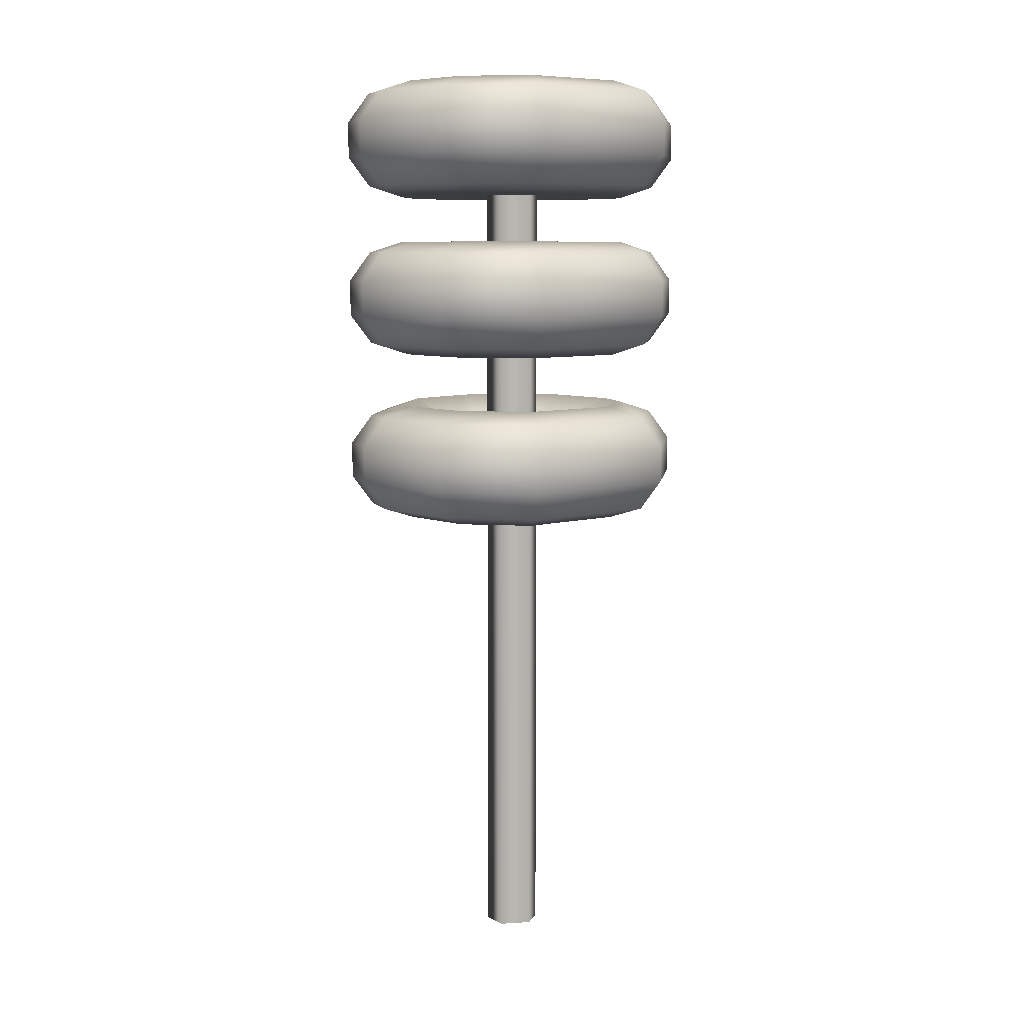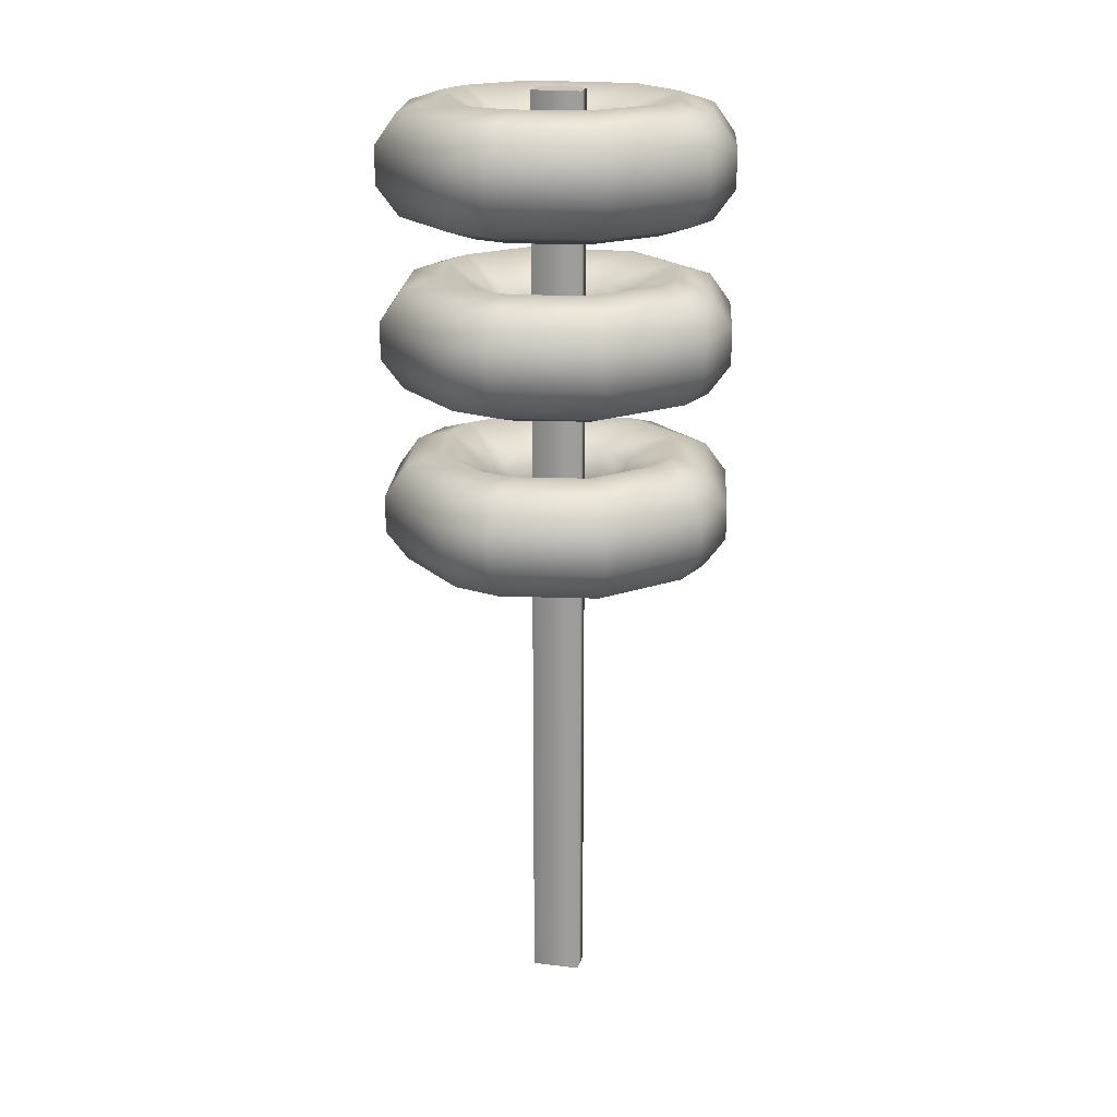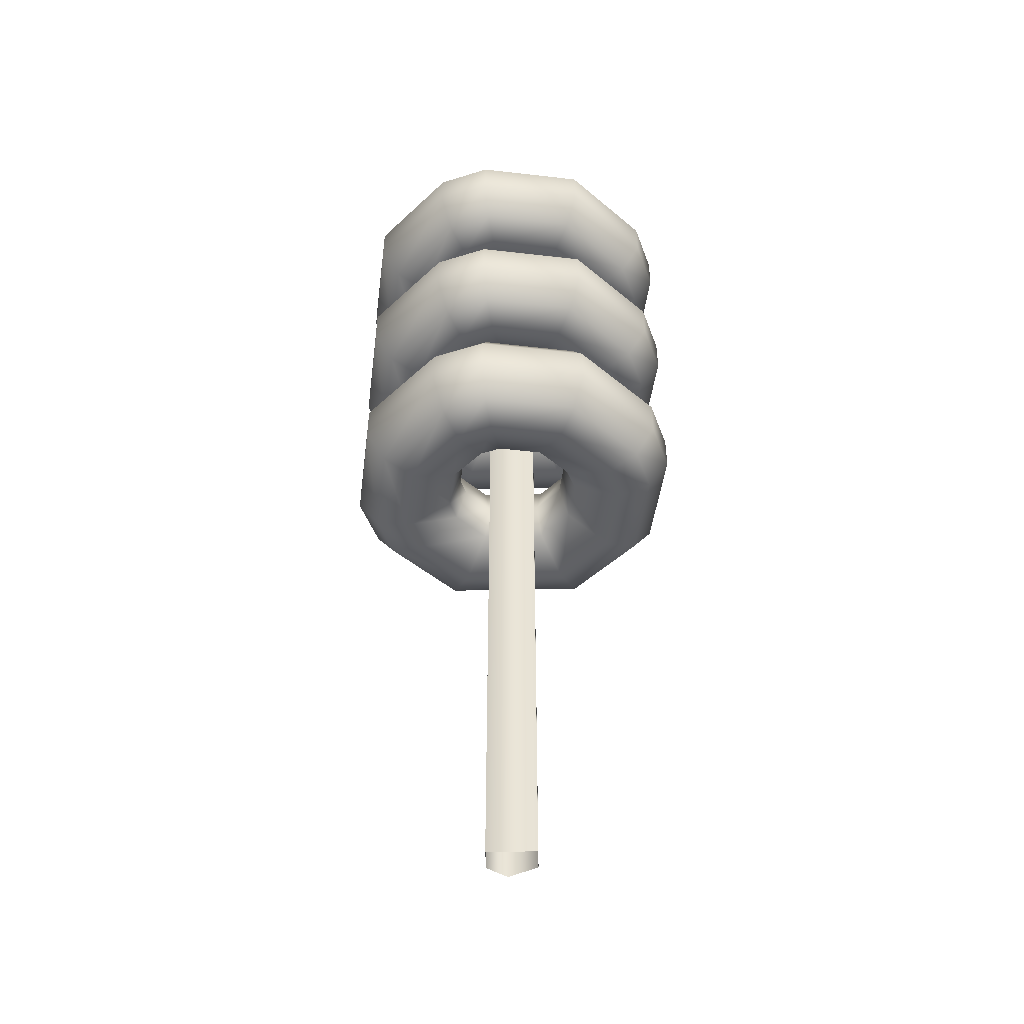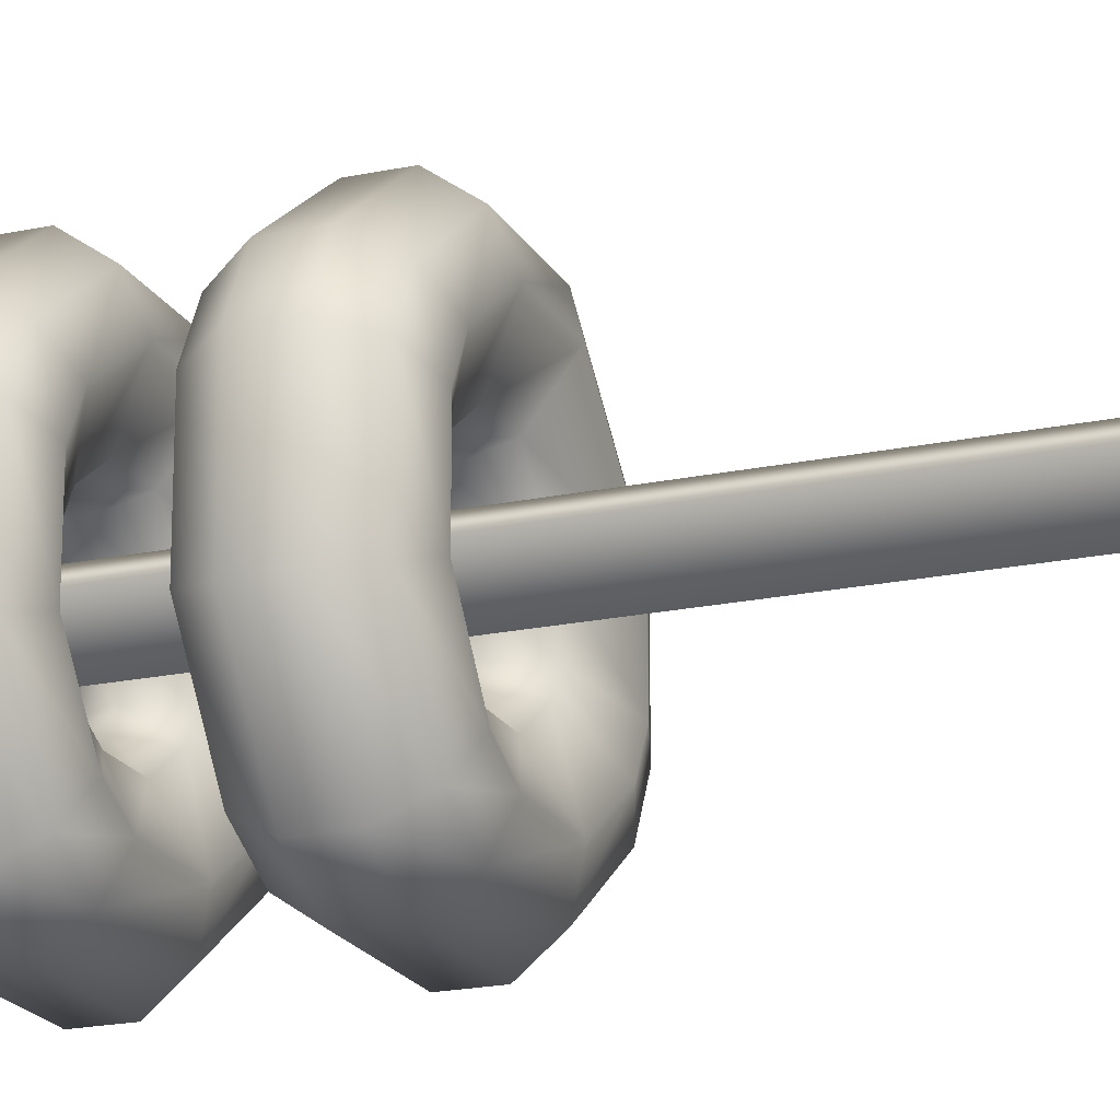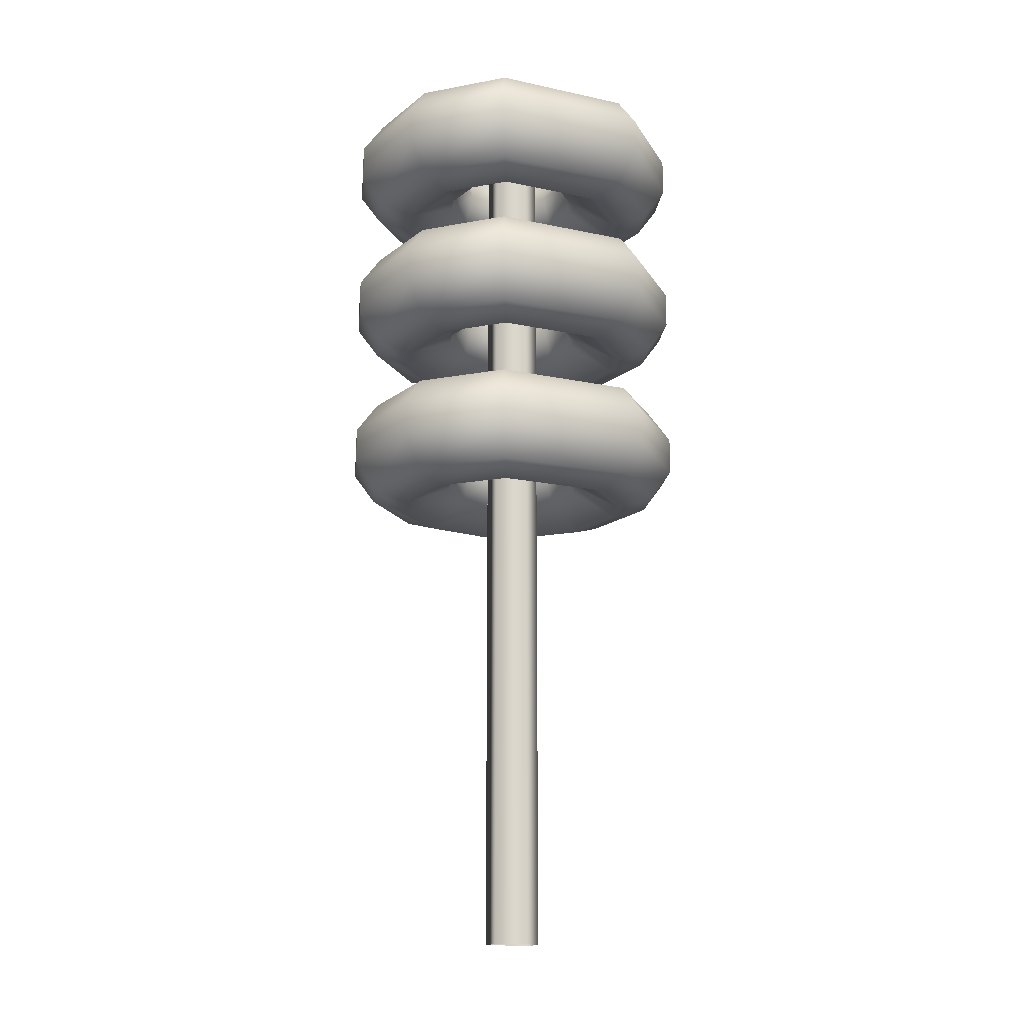
<metadata>
{"format":"obj","ext":"obj","renderer":"f3d","projection":"perspective","resolution":1024,"background":"white","views":[{"elev":8.3,"azim":8.6,"up":"+Y"},{"elev":19.9,"azim":-122.4,"up":"+Y"},{"elev":-46.7,"azim":-133.5,"up":"+Y"},{"elev":-19.9,"azim":-68.6,"up":"+Z"},{"elev":-16.2,"azim":21.0,"up":"+Y"}]}
</metadata>
<code>
g default
v 0.0588 -0.04714 -0.01911
v 0.01911 -0.04714 -0.0588
v -0.0588 -0.04714 0.01911
v -0.01911 -0.04714 0.0588
v 0.05002 -0.04714 0.03634
v 0.0588 2.075 -0.01911
v 0.01911 2.075 -0.0588
v -0.0588 2.075 0.01911
v -0.01911 2.075 0.0588
v 0.05002 2.075 0.03634
v 0.1287 1.155 -0.0418
v 0.1094 1.155 -0.07951
v 0.0418 1.155 -0.1287
v -0.0418 1.155 -0.1287
v -0.07951 1.155 -0.1094
v -0.1287 1.155 -0.0418
v -0.1287 1.155 0.0418
v -0.1094 1.155 0.07951
v -0.0418 1.155 0.1287
v 0.0418 1.155 0.1287
v 0.1287 1.155 0.0418
v 0.1532 1.234 -0.04979
v 0.1303 1.234 -0.0947
v 0.04979 1.234 -0.1532
v -0.04979 1.234 -0.1532
v -0.0947 1.234 -0.1303
v -0.1532 1.234 -0.04979
v -0.1532 1.234 0.04979
v -0.1303 1.234 0.0947
v -0.04979 1.234 0.1532
v 0.04979 1.234 0.1532
v 0.1532 1.234 0.04979
v 0.2573 1.29 -0.0836
v 0.2189 1.29 -0.159
v 0.0836 1.29 -0.2573
v -0.0836 1.29 -0.2573
v -0.159 1.29 -0.2189
v -0.2573 1.29 -0.0836
v -0.2573 1.29 0.0836
v -0.2189 1.29 0.159
v -0.0836 1.29 0.2573
v 0.0836 1.29 0.2573
v 0.2573 1.29 0.0836
v 0.3329 1.264 -0.1082
v 0.2832 1.264 -0.2058
v 0.1082 1.264 -0.3329
v -0.1082 1.264 -0.3329
v -0.2058 1.264 -0.2832
v -0.3329 1.264 -0.1082
v -0.3329 1.264 0.1082
v -0.2832 1.264 0.2058
v -0.1082 1.264 0.3329
v 0.1082 1.264 0.3329
v 0.3329 1.264 0.1082
v 0.3797 1.197 -0.1234
v 0.323 1.197 -0.2346
v 0.1234 1.197 -0.3797
v -0.1234 1.197 -0.3797
v -0.2346 1.197 -0.323
v -0.3797 1.197 -0.1234
v -0.3797 1.197 0.1234
v -0.323 1.197 0.2346
v -0.1234 1.197 0.3797
v 0.1234 1.197 0.3797
v 0.3797 1.197 0.1234
v 0.3797 1.113 -0.1234
v 0.323 1.113 -0.2346
v 0.1234 1.113 -0.3797
v -0.1234 1.113 -0.3797
v -0.2346 1.113 -0.323
v -0.3797 1.113 -0.1234
v -0.3797 1.113 0.1234
v -0.323 1.113 0.2346
v -0.1234 1.113 0.3797
v 0.1234 1.113 0.3797
v 0.3797 1.113 0.1234
v 0.3329 1.045 -0.1082
v 0.2832 1.045 -0.2058
v 0.1082 1.045 -0.3329
v -0.1082 1.045 -0.3329
v -0.2058 1.045 -0.2832
v -0.3329 1.045 -0.1082
v -0.3329 1.045 0.1082
v -0.2832 1.045 0.2058
v -0.1082 1.045 0.3329
v 0.1082 1.045 0.3329
v 0.3329 1.045 0.1082
v 0.2573 1.02 -0.0836
v 0.2189 1.02 -0.159
v 0.0836 1.02 -0.2573
v -0.0836 1.02 -0.2573
v -0.159 1.02 -0.2189
v -0.2573 1.02 -0.0836
v -0.2573 1.02 0.0836
v -0.2189 1.02 0.159
v -0.0836 1.02 0.2573
v 0.0836 1.02 0.2573
v 0.2573 1.02 0.0836
v 0.1532 1.075 -0.04979
v 0.1303 1.075 -0.0947
v 0.04979 1.075 -0.1532
v -0.04979 1.075 -0.1532
v -0.0947 1.075 -0.1303
v -0.1532 1.075 -0.04979
v -0.1532 1.075 0.04979
v -0.1303 1.075 0.0947
v -0.04979 1.075 0.1532
v 0.04979 1.075 0.1532
v 0.1532 1.075 0.04979
v 0.1287 1.551 -0.0418
v 0.1094 1.551 -0.07951
v 0.0418 1.551 -0.1287
v -0.0418 1.551 -0.1287
v -0.07951 1.551 -0.1094
v -0.1287 1.551 -0.0418
v -0.1287 1.551 0.0418
v -0.1094 1.551 0.07951
v -0.0418 1.551 0.1287
v 0.0418 1.551 0.1287
v 0.1287 1.551 0.0418
v 0.1532 1.631 -0.04979
v 0.1303 1.631 -0.0947
v 0.04979 1.631 -0.1532
v -0.04979 1.631 -0.1532
v -0.0947 1.631 -0.1303
v -0.1532 1.631 -0.04979
v -0.1532 1.631 0.04979
v -0.1303 1.631 0.0947
v -0.04979 1.631 0.1532
v 0.04979 1.631 0.1532
v 0.1532 1.631 0.04979
v 0.2573 1.686 -0.0836
v 0.2189 1.686 -0.159
v 0.0836 1.686 -0.2573
v -0.0836 1.686 -0.2573
v -0.159 1.686 -0.2189
v -0.2573 1.686 -0.0836
v -0.2573 1.686 0.0836
v -0.2189 1.686 0.159
v -0.0836 1.686 0.2573
v 0.0836 1.686 0.2573
v 0.2573 1.686 0.0836
v 0.3329 1.661 -0.1082
v 0.2832 1.661 -0.2058
v 0.1082 1.661 -0.3329
v -0.1082 1.661 -0.3329
v -0.2058 1.661 -0.2832
v -0.3329 1.661 -0.1082
v -0.3329 1.661 0.1082
v -0.2832 1.661 0.2058
v -0.1082 1.661 0.3329
v 0.1082 1.661 0.3329
v 0.3329 1.661 0.1082
v 0.3797 1.593 -0.1234
v 0.323 1.593 -0.2346
v 0.1234 1.593 -0.3797
v -0.1234 1.593 -0.3797
v -0.2346 1.593 -0.323
v -0.3797 1.593 -0.1234
v -0.3797 1.593 0.1234
v -0.323 1.593 0.2346
v -0.1234 1.593 0.3797
v 0.1234 1.593 0.3797
v 0.3797 1.593 0.1234
v 0.3797 1.509 -0.1234
v 0.323 1.509 -0.2346
v 0.1234 1.509 -0.3797
v -0.1234 1.509 -0.3797
v -0.2346 1.509 -0.323
v -0.3797 1.509 -0.1234
v -0.3797 1.509 0.1234
v -0.323 1.509 0.2346
v -0.1234 1.509 0.3797
v 0.1234 1.509 0.3797
v 0.3797 1.509 0.1234
v 0.3329 1.442 -0.1082
v 0.2832 1.442 -0.2058
v 0.1082 1.442 -0.3329
v -0.1082 1.442 -0.3329
v -0.2058 1.442 -0.2832
v -0.3329 1.442 -0.1082
v -0.3329 1.442 0.1082
v -0.2832 1.442 0.2058
v -0.1082 1.442 0.3329
v 0.1082 1.442 0.3329
v 0.3329 1.442 0.1082
v 0.2573 1.416 -0.0836
v 0.2189 1.416 -0.159
v 0.0836 1.416 -0.2573
v -0.0836 1.416 -0.2573
v -0.159 1.416 -0.2189
v -0.2573 1.416 -0.0836
v -0.2573 1.416 0.0836
v -0.2189 1.416 0.159
v -0.0836 1.416 0.2573
v 0.0836 1.416 0.2573
v 0.2573 1.416 0.0836
v 0.1532 1.472 -0.04979
v 0.1303 1.472 -0.0947
v 0.04979 1.472 -0.1532
v -0.04979 1.472 -0.1532
v -0.0947 1.472 -0.1303
v -0.1532 1.472 -0.04979
v -0.1532 1.472 0.04979
v -0.1303 1.472 0.0947
v -0.04979 1.472 0.1532
v 0.04979 1.472 0.1532
v 0.1532 1.472 0.04979
v 0.1287 1.928 -0.0418
v 0.1094 1.928 -0.07951
v 0.0418 1.928 -0.1287
v -0.0418 1.928 -0.1287
v -0.07951 1.928 -0.1094
v -0.1287 1.928 -0.0418
v -0.1287 1.928 0.0418
v -0.1094 1.928 0.07951
v -0.0418 1.928 0.1287
v 0.0418 1.928 0.1287
v 0.1287 1.928 0.0418
v 0.1532 2.008 -0.04979
v 0.1303 2.008 -0.0947
v 0.04979 2.008 -0.1532
v -0.04979 2.008 -0.1532
v -0.0947 2.008 -0.1303
v -0.1532 2.008 -0.04979
v -0.1532 2.008 0.04979
v -0.1303 2.008 0.0947
v -0.04979 2.008 0.1532
v 0.04979 2.008 0.1532
v 0.1532 2.008 0.04979
v 0.2573 2.064 -0.0836
v 0.2189 2.064 -0.159
v 0.0836 2.064 -0.2573
v -0.0836 2.064 -0.2573
v -0.159 2.064 -0.2189
v -0.2573 2.064 -0.0836
v -0.2573 2.064 0.0836
v -0.2189 2.064 0.159
v -0.0836 2.064 0.2573
v 0.0836 2.064 0.2573
v 0.2573 2.064 0.0836
v 0.3329 2.038 -0.1082
v 0.2832 2.038 -0.2058
v 0.1082 2.038 -0.3329
v -0.1082 2.038 -0.3329
v -0.2058 2.038 -0.2832
v -0.3329 2.038 -0.1082
v -0.3329 2.038 0.1082
v -0.2832 2.038 0.2058
v -0.1082 2.038 0.3329
v 0.1082 2.038 0.3329
v 0.3329 2.038 0.1082
v 0.3797 1.97 -0.1234
v 0.323 1.97 -0.2346
v 0.1234 1.97 -0.3797
v -0.1234 1.97 -0.3797
v -0.2346 1.97 -0.323
v -0.3797 1.97 -0.1234
v -0.3797 1.97 0.1234
v -0.323 1.97 0.2346
v -0.1234 1.97 0.3797
v 0.1234 1.97 0.3797
v 0.3797 1.97 0.1234
v 0.3797 1.887 -0.1234
v 0.323 1.887 -0.2346
v 0.1234 1.887 -0.3797
v -0.1234 1.887 -0.3797
v -0.2346 1.887 -0.323
v -0.3797 1.887 -0.1234
v -0.3797 1.887 0.1234
v -0.323 1.887 0.2346
v -0.1234 1.887 0.3797
v 0.1234 1.887 0.3797
v 0.3797 1.887 0.1234
v 0.3329 1.819 -0.1082
v 0.2832 1.819 -0.2058
v 0.1082 1.819 -0.3329
v -0.1082 1.819 -0.3329
v -0.2058 1.819 -0.2832
v -0.3329 1.819 -0.1082
v -0.3329 1.819 0.1082
v -0.2832 1.819 0.2058
v -0.1082 1.819 0.3329
v 0.1082 1.819 0.3329
v 0.3329 1.819 0.1082
v 0.2573 1.793 -0.0836
v 0.2189 1.793 -0.159
v 0.0836 1.793 -0.2573
v -0.0836 1.793 -0.2573
v -0.159 1.793 -0.2189
v -0.2573 1.793 -0.0836
v -0.2573 1.793 0.0836
v -0.2189 1.793 0.159
v -0.0836 1.793 0.2573
v 0.0836 1.793 0.2573
v 0.2573 1.793 0.0836
v 0.1532 1.849 -0.04979
v 0.1303 1.849 -0.0947
v 0.04979 1.849 -0.1532
v -0.04979 1.849 -0.1532
v -0.0947 1.849 -0.1303
v -0.1532 1.849 -0.04979
v -0.1532 1.849 0.04979
v -0.1303 1.849 0.0947
v -0.04979 1.849 0.1532
v 0.04979 1.849 0.1532
v 0.1532 1.849 0.04979
g pCylinder3
f 1 2 7 6
f 2 3 8 7
f 3 4 9 8
f 4 5 10 9
f 5 1 6 10
f 6 7 10
f 7 8 10
f 8 9 10
f 12 11 22 23
f 13 12 23 24
f 14 13 24 25
f 15 14 25 26
f 16 15 26 27
f 17 16 27 28
f 18 17 28 29
f 19 18 29 30
f 20 19 30 31
f 21 20 31 32
f 11 21 32 22
f 23 22 33 34
f 24 23 34 35
f 25 24 35 36
f 26 25 36 37
f 27 26 37 38
f 28 27 38 39
f 29 28 39 40
f 30 29 40 41
f 31 30 41 42
f 32 31 42 43
f 22 32 43 33
f 34 33 44 45
f 35 34 45 46
f 36 35 46 47
f 37 36 47 48
f 38 37 48 49
f 39 38 49 50
f 40 39 50 51
f 41 40 51 52
f 42 41 52 53
f 43 42 53 54
f 33 43 54 44
f 45 44 55 56
f 46 45 56 57
f 47 46 57 58
f 48 47 58 59
f 49 48 59 60
f 50 49 60 61
f 51 50 61 62
f 52 51 62 63
f 53 52 63 64
f 54 53 64 65
f 44 54 65 55
f 56 55 66 67
f 57 56 67 68
f 58 57 68 69
f 59 58 69 70
f 60 59 70 71
f 61 60 71 72
f 62 61 72 73
f 63 62 73 74
f 64 63 74 75
f 65 64 75 76
f 55 65 76 66
f 67 66 77 78
f 68 67 78 79
f 69 68 79 80
f 70 69 80 81
f 71 70 81 82
f 72 71 82 83
f 73 72 83 84
f 74 73 84 85
f 75 74 85 86
f 76 75 86 87
f 66 76 87 77
f 78 77 88 89
f 79 78 89 90
f 80 79 90 91
f 81 80 91 92
f 82 81 92 93
f 83 82 93 94
f 84 83 94 95
f 85 84 95 96
f 86 85 96 97
f 87 86 97 98
f 77 87 98 88
f 89 88 99 100
f 90 89 100 101
f 91 90 101 102
f 92 91 102 103
f 93 92 103 104
f 94 93 104 105
f 95 94 105 106
f 96 95 106 107
f 97 96 107 108
f 98 97 108 109
f 88 98 109 99
f 100 99 11 12
f 101 100 12 13
f 102 101 13 14
f 103 102 14 15
f 104 103 15 16
f 105 104 16 17
f 106 105 17 18
f 107 106 18 19
f 108 107 19 20
f 109 108 20 21
f 99 109 21 11
f 111 110 121 122
f 112 111 122 123
f 113 112 123 124
f 114 113 124 125
f 115 114 125 126
f 116 115 126 127
f 117 116 127 128
f 118 117 128 129
f 119 118 129 130
f 120 119 130 131
f 110 120 131 121
f 122 121 132 133
f 123 122 133 134
f 124 123 134 135
f 125 124 135 136
f 126 125 136 137
f 127 126 137 138
f 128 127 138 139
f 129 128 139 140
f 130 129 140 141
f 131 130 141 142
f 121 131 142 132
f 133 132 143 144
f 134 133 144 145
f 135 134 145 146
f 136 135 146 147
f 137 136 147 148
f 138 137 148 149
f 139 138 149 150
f 140 139 150 151
f 141 140 151 152
f 142 141 152 153
f 132 142 153 143
f 144 143 154 155
f 145 144 155 156
f 146 145 156 157
f 147 146 157 158
f 148 147 158 159
f 149 148 159 160
f 150 149 160 161
f 151 150 161 162
f 152 151 162 163
f 153 152 163 164
f 143 153 164 154
f 155 154 165 166
f 156 155 166 167
f 157 156 167 168
f 158 157 168 169
f 159 158 169 170
f 160 159 170 171
f 161 160 171 172
f 162 161 172 173
f 163 162 173 174
f 164 163 174 175
f 154 164 175 165
f 166 165 176 177
f 167 166 177 178
f 168 167 178 179
f 169 168 179 180
f 170 169 180 181
f 171 170 181 182
f 172 171 182 183
f 173 172 183 184
f 174 173 184 185
f 175 174 185 186
f 165 175 186 176
f 177 176 187 188
f 178 177 188 189
f 179 178 189 190
f 180 179 190 191
f 181 180 191 192
f 182 181 192 193
f 183 182 193 194
f 184 183 194 195
f 185 184 195 196
f 186 185 196 197
f 176 186 197 187
f 188 187 198 199
f 189 188 199 200
f 190 189 200 201
f 191 190 201 202
f 192 191 202 203
f 193 192 203 204
f 194 193 204 205
f 195 194 205 206
f 196 195 206 207
f 197 196 207 208
f 187 197 208 198
f 199 198 110 111
f 200 199 111 112
f 201 200 112 113
f 202 201 113 114
f 203 202 114 115
f 204 203 115 116
f 205 204 116 117
f 206 205 117 118
f 207 206 118 119
f 208 207 119 120
f 198 208 120 110
f 210 209 220 221
f 211 210 221 222
f 212 211 222 223
f 213 212 223 224
f 214 213 224 225
f 215 214 225 226
f 216 215 226 227
f 217 216 227 228
f 218 217 228 229
f 219 218 229 230
f 209 219 230 220
f 221 220 231 232
f 222 221 232 233
f 223 222 233 234
f 224 223 234 235
f 225 224 235 236
f 226 225 236 237
f 227 226 237 238
f 228 227 238 239
f 229 228 239 240
f 230 229 240 241
f 220 230 241 231
f 232 231 242 243
f 233 232 243 244
f 234 233 244 245
f 235 234 245 246
f 236 235 246 247
f 237 236 247 248
f 238 237 248 249
f 239 238 249 250
f 240 239 250 251
f 241 240 251 252
f 231 241 252 242
f 243 242 253 254
f 244 243 254 255
f 245 244 255 256
f 246 245 256 257
f 247 246 257 258
f 248 247 258 259
f 249 248 259 260
f 250 249 260 261
f 251 250 261 262
f 252 251 262 263
f 242 252 263 253
f 254 253 264 265
f 255 254 265 266
f 256 255 266 267
f 257 256 267 268
f 258 257 268 269
f 259 258 269 270
f 260 259 270 271
f 261 260 271 272
f 262 261 272 273
f 263 262 273 274
f 253 263 274 264
f 265 264 275 276
f 266 265 276 277
f 267 266 277 278
f 268 267 278 279
f 269 268 279 280
f 270 269 280 281
f 271 270 281 282
f 272 271 282 283
f 273 272 283 284
f 274 273 284 285
f 264 274 285 275
f 276 275 286 287
f 277 276 287 288
f 278 277 288 289
f 279 278 289 290
f 280 279 290 291
f 281 280 291 292
f 282 281 292 293
f 283 282 293 294
f 284 283 294 295
f 285 284 295 296
f 275 285 296 286
f 287 286 297 298
f 288 287 298 299
f 289 288 299 300
f 290 289 300 301
f 291 290 301 302
f 292 291 302 303
f 293 292 303 304
f 294 293 304 305
f 295 294 305 306
f 296 295 306 307
f 286 296 307 297
f 298 297 209 210
f 299 298 210 211
f 300 299 211 212
f 301 300 212 213
f 302 301 213 214
f 303 302 214 215
f 304 303 215 216
f 305 304 216 217
f 306 305 217 218
f 307 306 218 219
f 297 307 219 209

</code>
